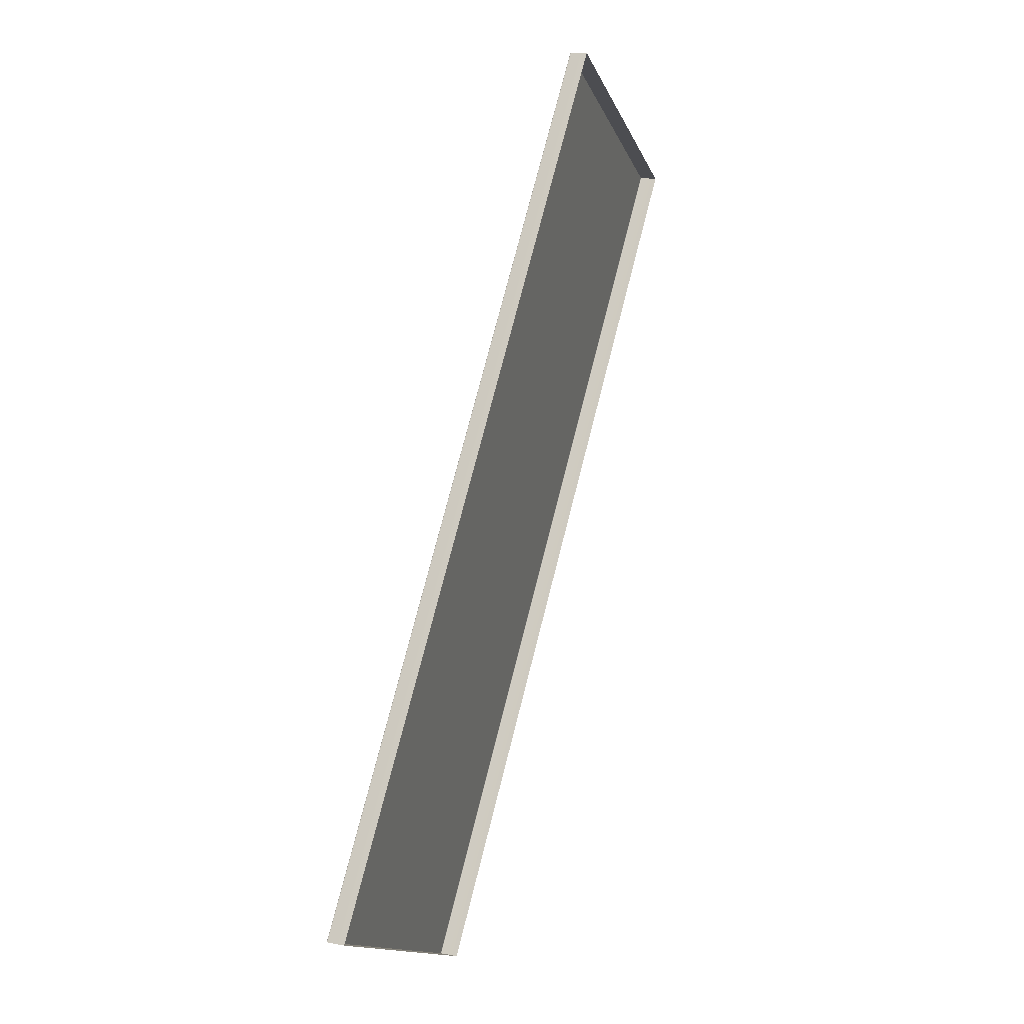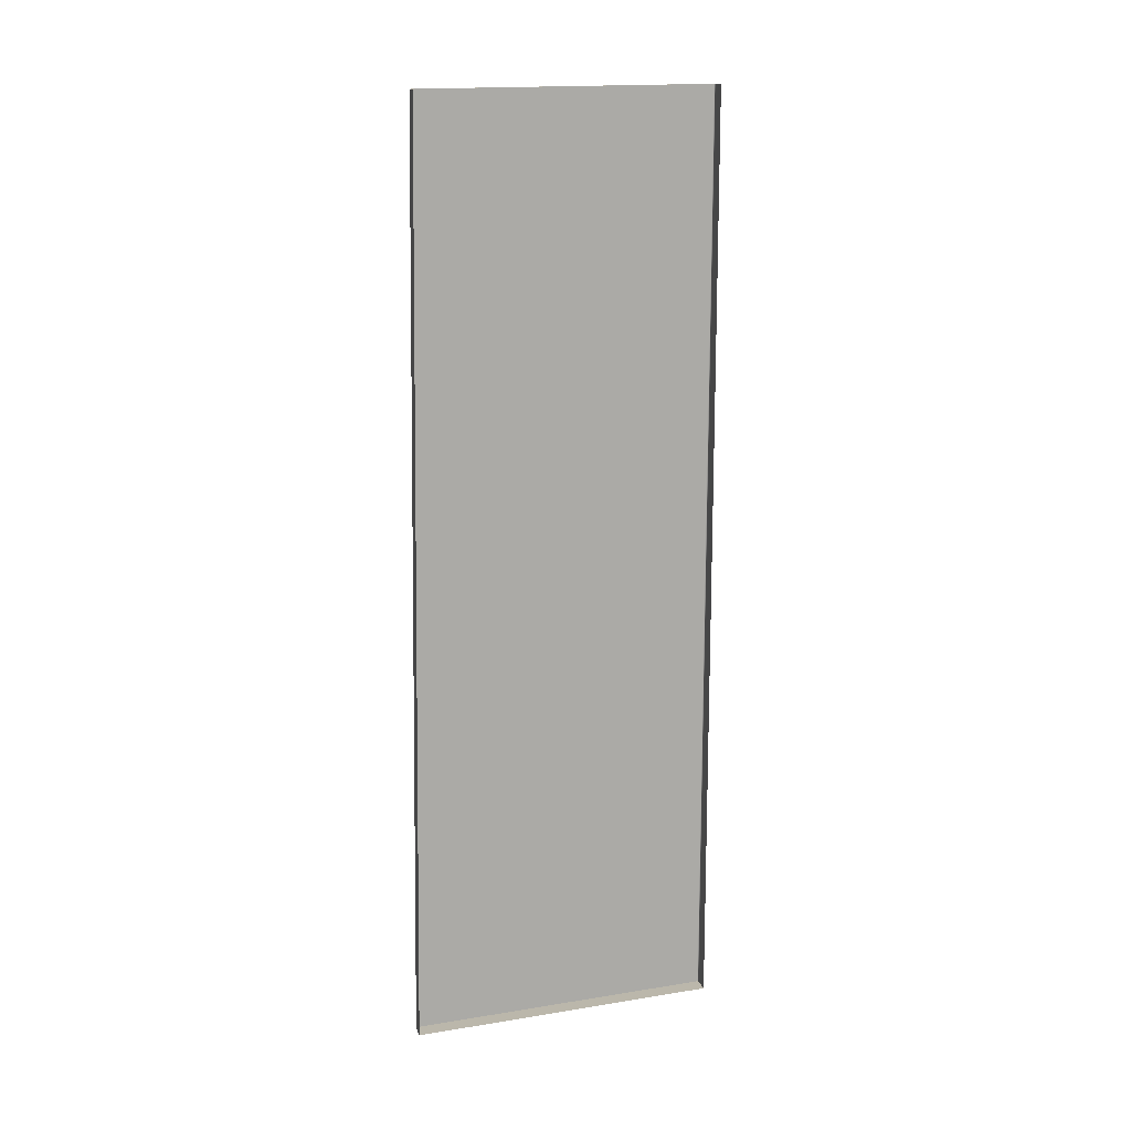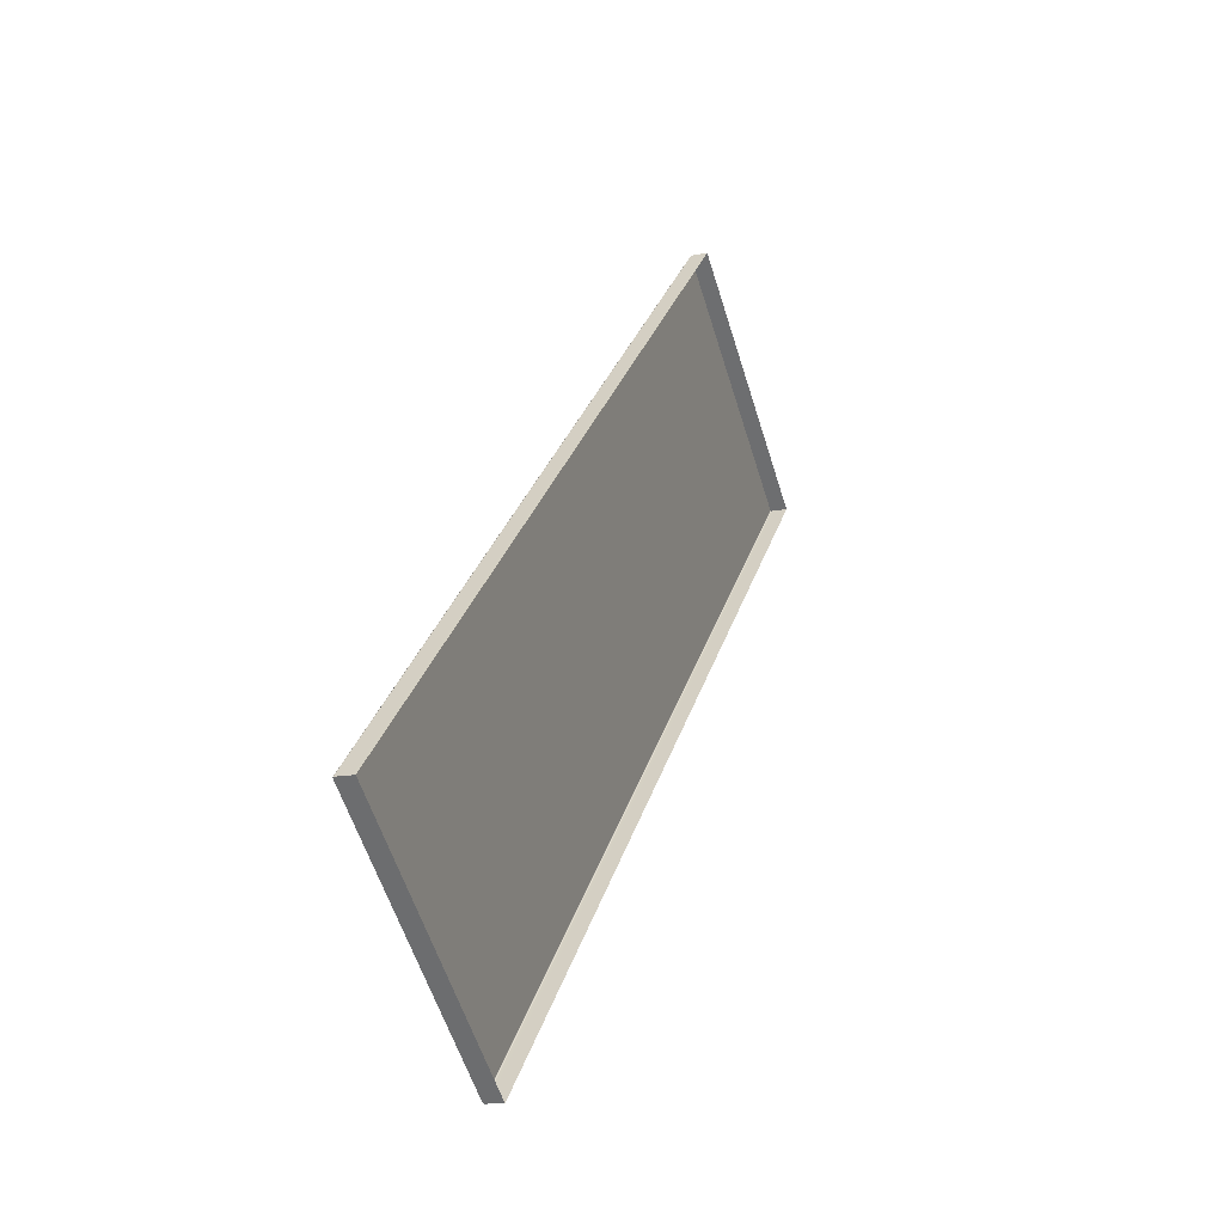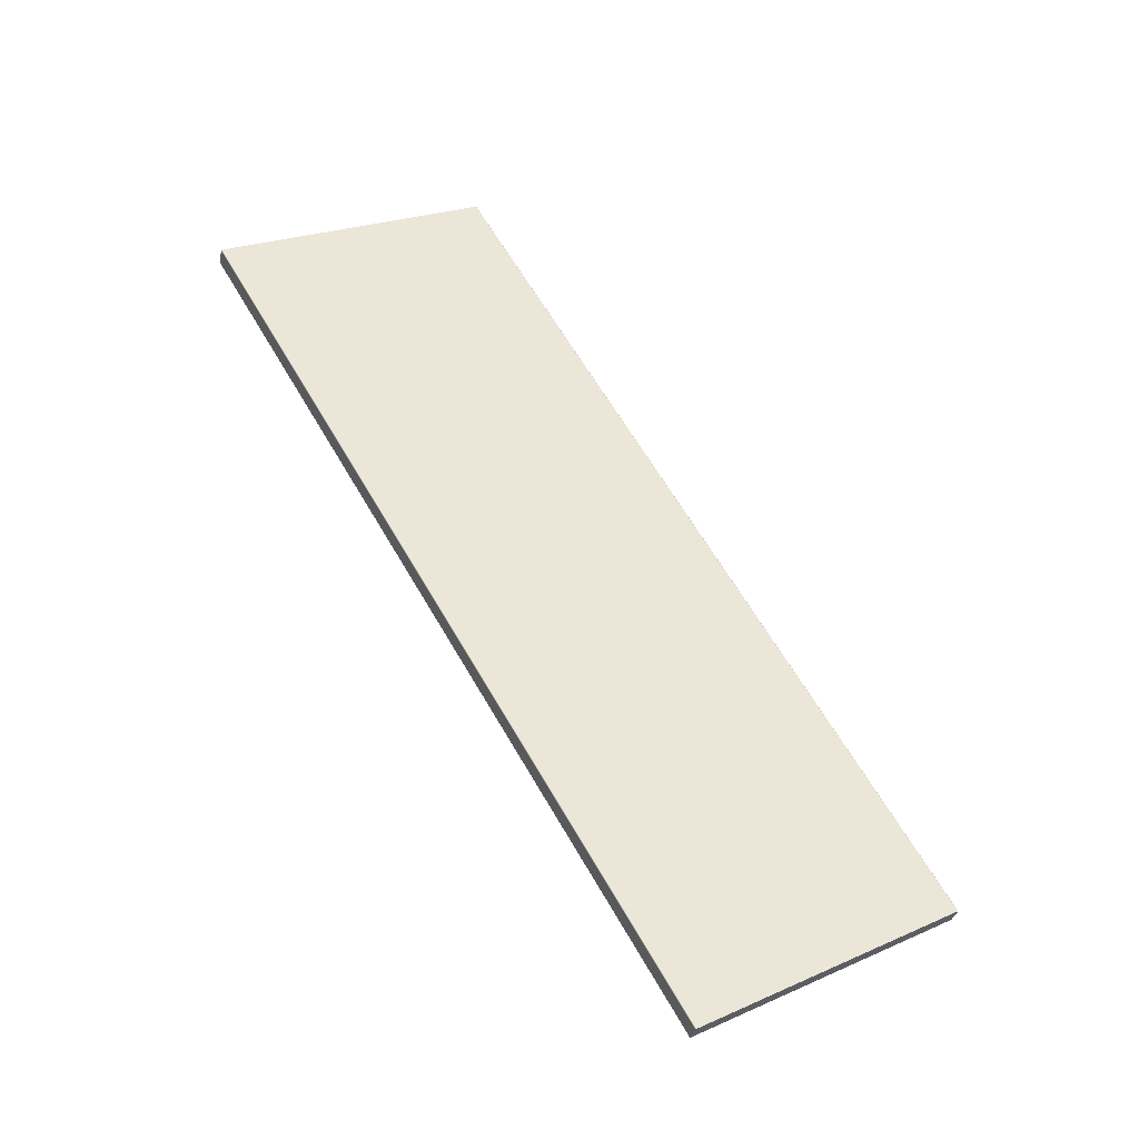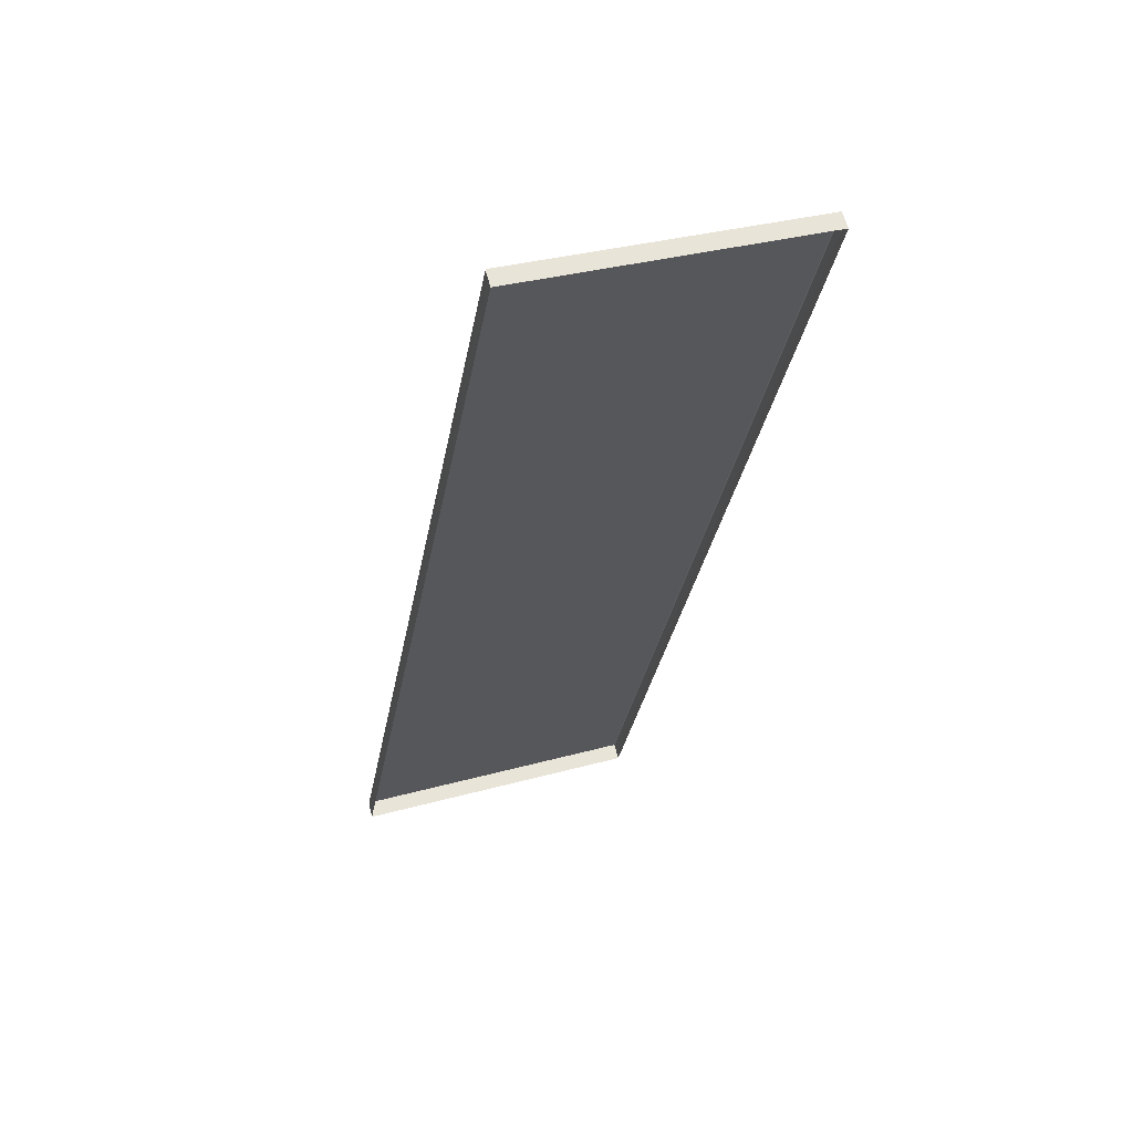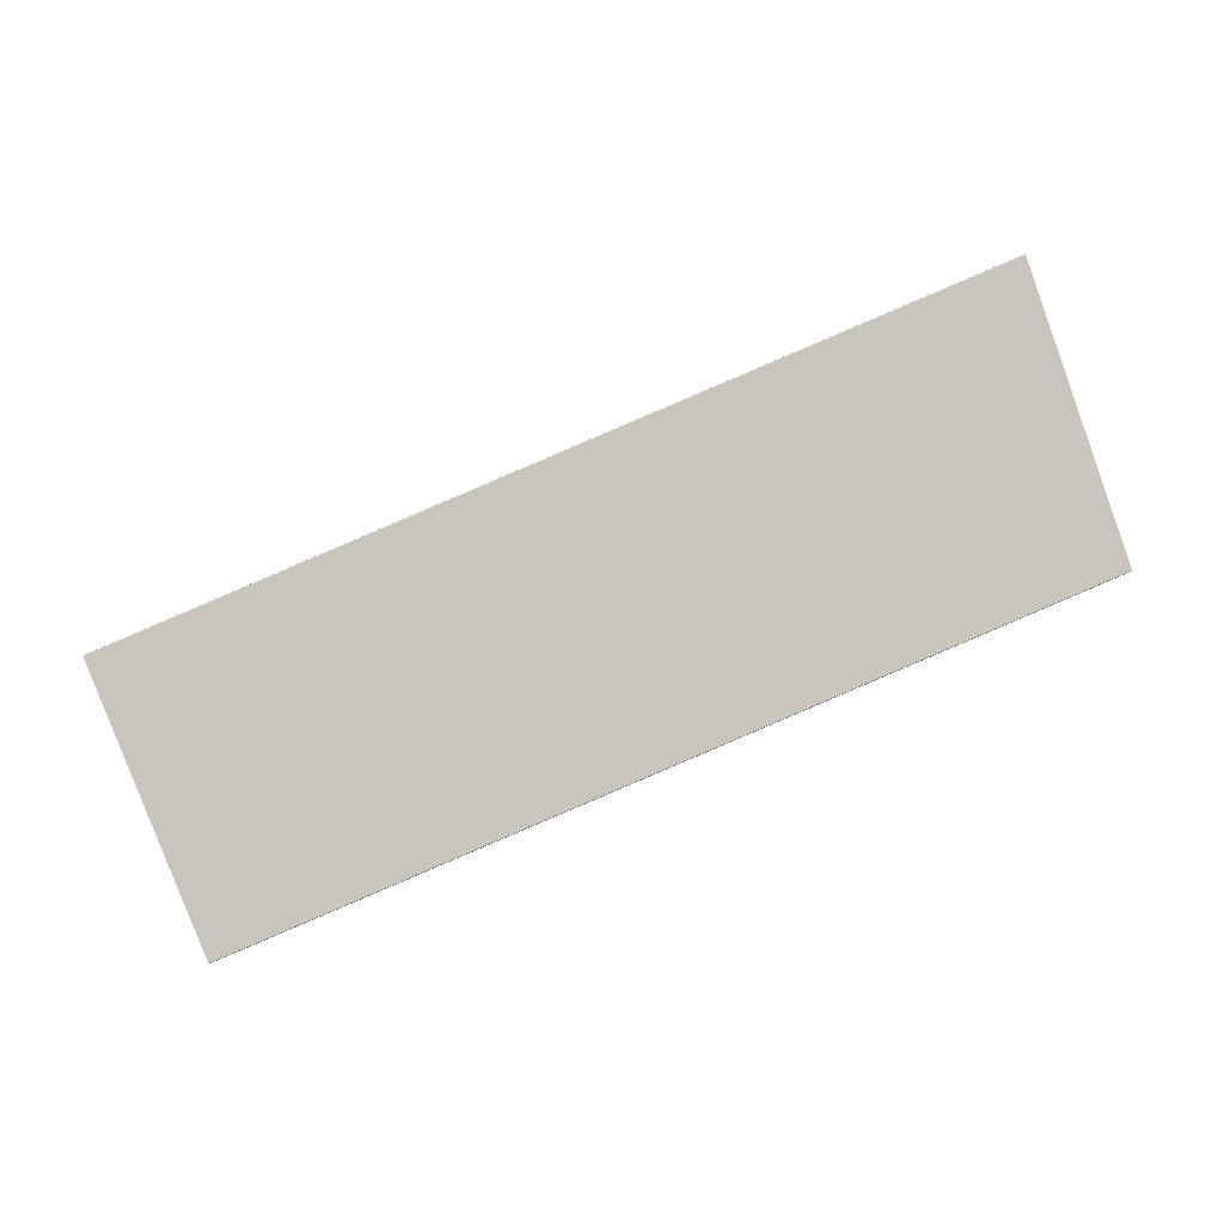
<metadata>
{"format":"obj","ext":"obj","renderer":"f3d","projection":"perspective","resolution":1024,"background":"white","views":[{"elev":77.7,"azim":-80.0,"up":"+Z"},{"elev":-75.9,"azim":-89.1,"up":"+Y"},{"elev":33.8,"azim":-77.5,"up":"+Z"},{"elev":59.4,"azim":60.9,"up":"+Y"},{"elev":-29.3,"azim":-99.2,"up":"+Y"},{"elev":78.5,"azim":158.6,"up":"+Y"}]}
</metadata>
<code>
g LM1_floorPlate08
v -49.58 -13.38 -59.78
v -0.0006981 -17.17 -60.87
v -0.0006981 -16.3 -61.1
v -49.58 -12.51 -60.02
v -49.58 -12.47 -60.01
v -0.0006981 -16.26 -61.09
v -0.0006981 -12.09 -45.17
v -49.58 -8.224 -44.07
v -0.0006981 -11.21 -45.4
v -49.58 -7.353 -44.31
v -0.0006981 -11.19 -45.43
v -49.58 -7.324 -44.33
v -49.58 -12.47 -60.01
v -0.0006981 -16.26 -61.09
v -49.58 -12.45 -59.98
v -0.0006981 -16.24 -61.06
v -0.0006981 -11.18 -45.47
v -49.58 -7.323 -44.37
v -49.58 -7.324 -44.33
v -0.0006981 -11.19 -45.43
v -49.58 -13.38 -59.78
v -49.58 -12.51 -60.02
v -49.58 -8.224 -44.07
v -49.58 -12.47 -60.01
v -49.58 -12.45 -59.98
v -49.58 -7.323 -44.37
v -49.58 -7.324 -44.33
v -49.58 -7.353 -44.31
v -0.0006981 -17.17 -60.87
v -0.0006981 -12.09 -45.17
v -0.0006981 -16.3 -61.1
v -0.0006981 -16.26 -61.09
v -0.0006981 -16.24 -61.06
v -0.0006981 -11.18 -45.47
v -0.0006981 -11.19 -45.43
v -0.0006981 -11.21 -45.4
g LM1_floorPlate08_0
f 3 2 1
f 3 1 4
f 5 3 4
f 5 6 3
f 9 8 7
f 9 10 8
f 10 9 11
f 10 11 12
f 15 14 13
f 15 16 14
f 17 16 15
f 17 15 18
f 19 17 18
f 19 20 17
f 23 22 21
f 23 24 22
f 23 25 24
f 23 26 25
f 23 27 26
f 28 27 23
f 31 30 29
f 32 30 31
f 33 30 32
f 34 30 33
f 35 30 34
f 35 36 30

</code>
